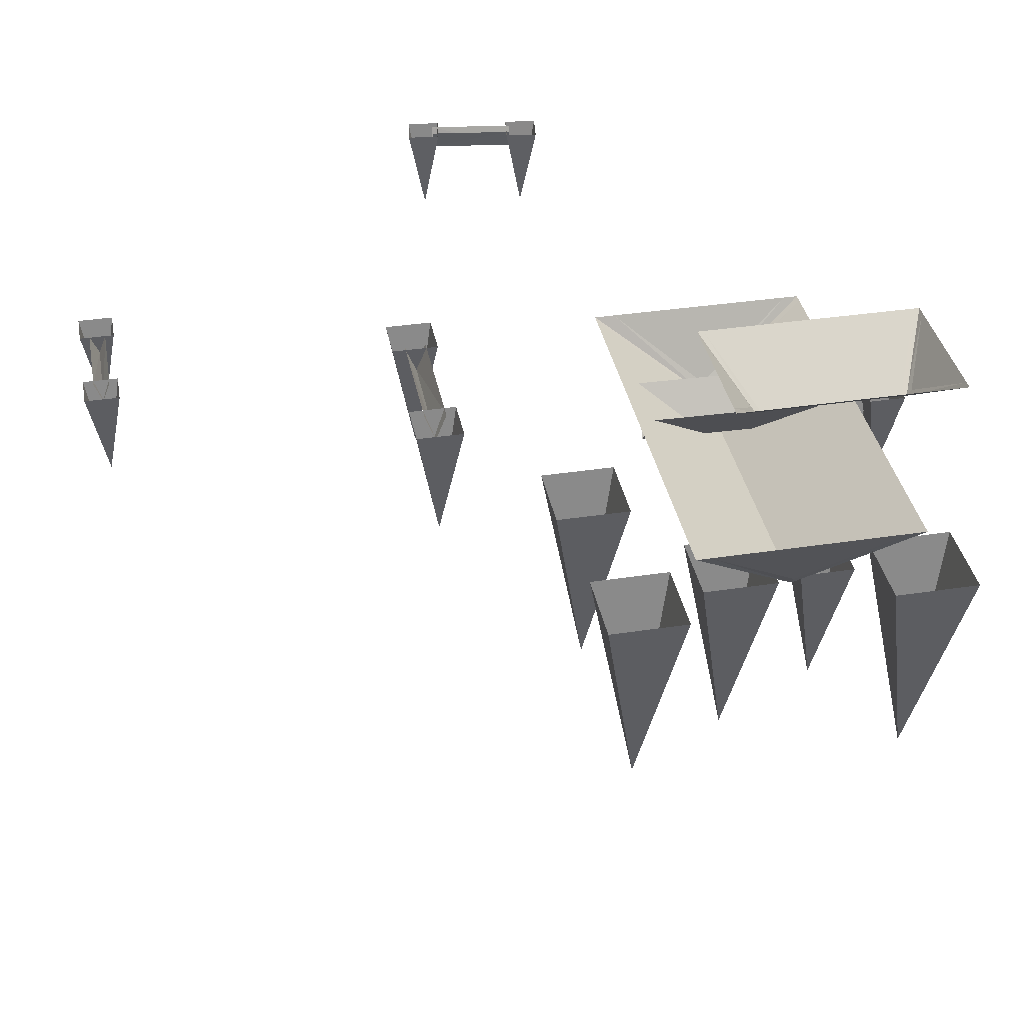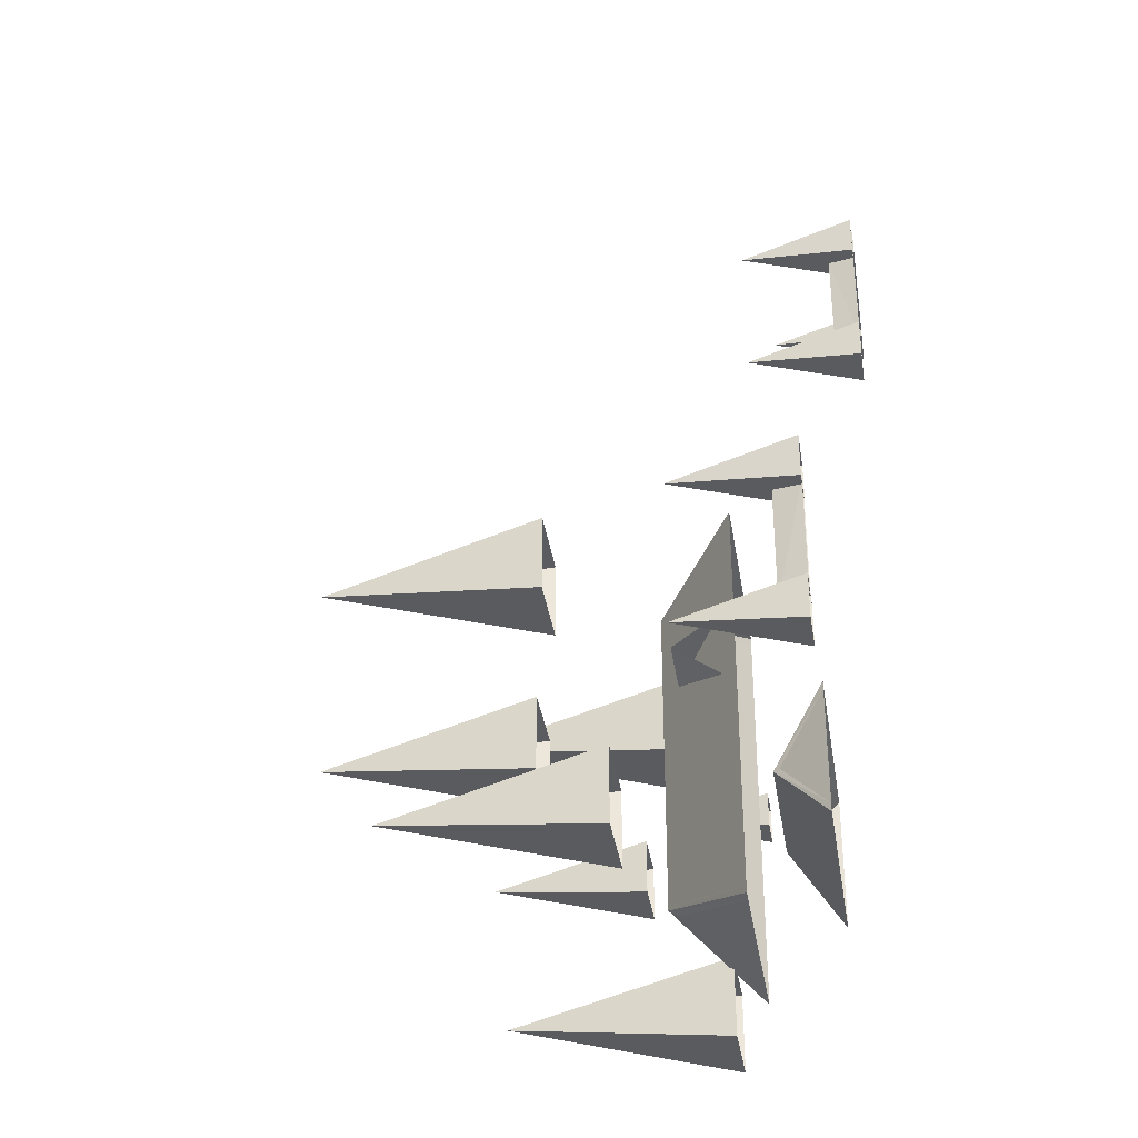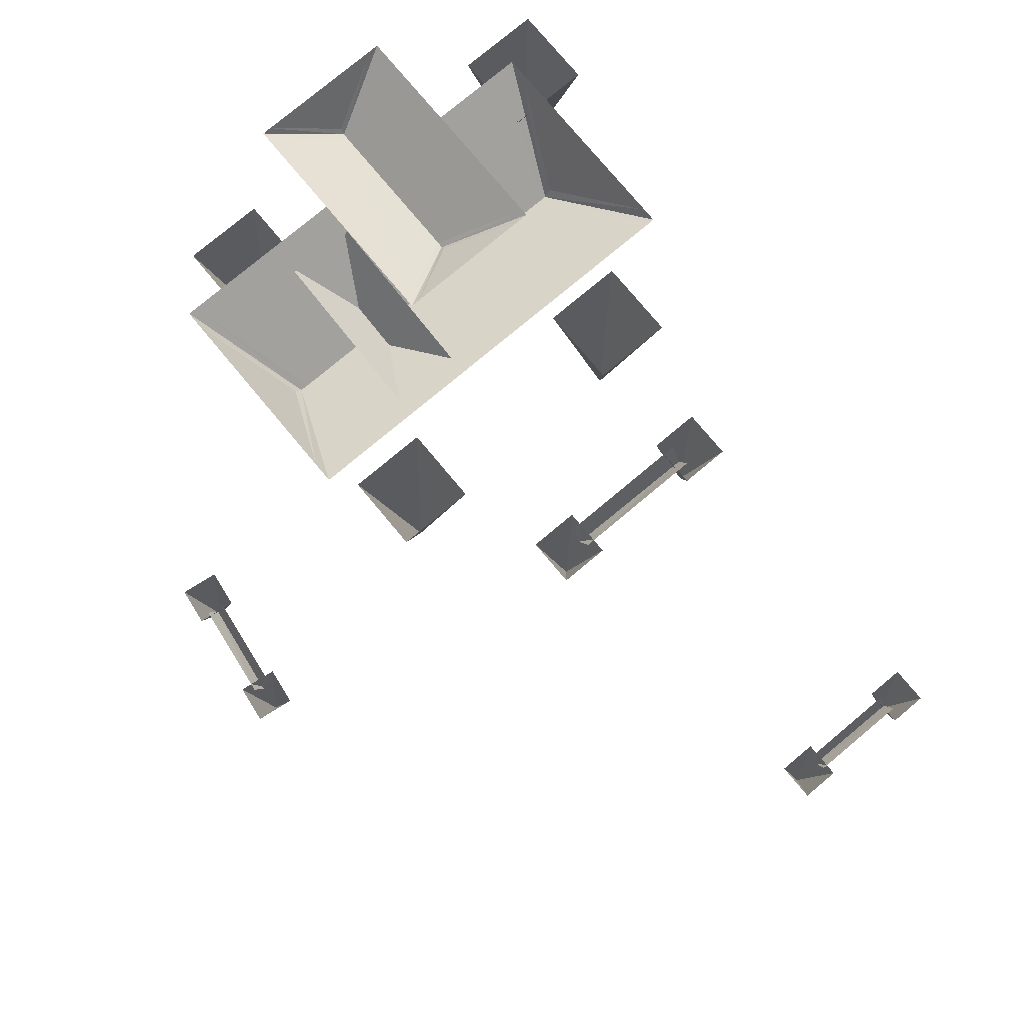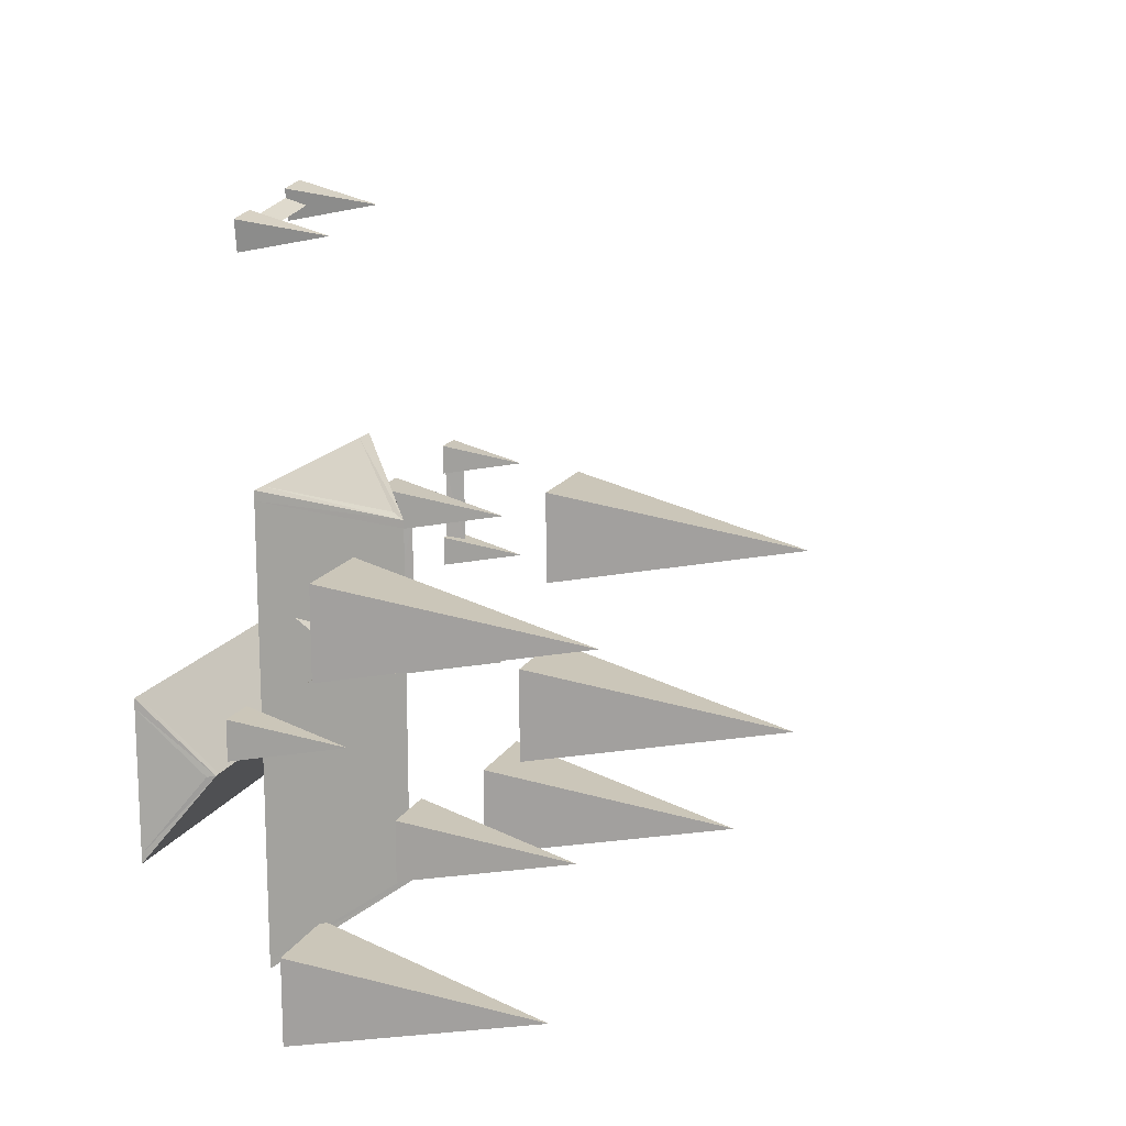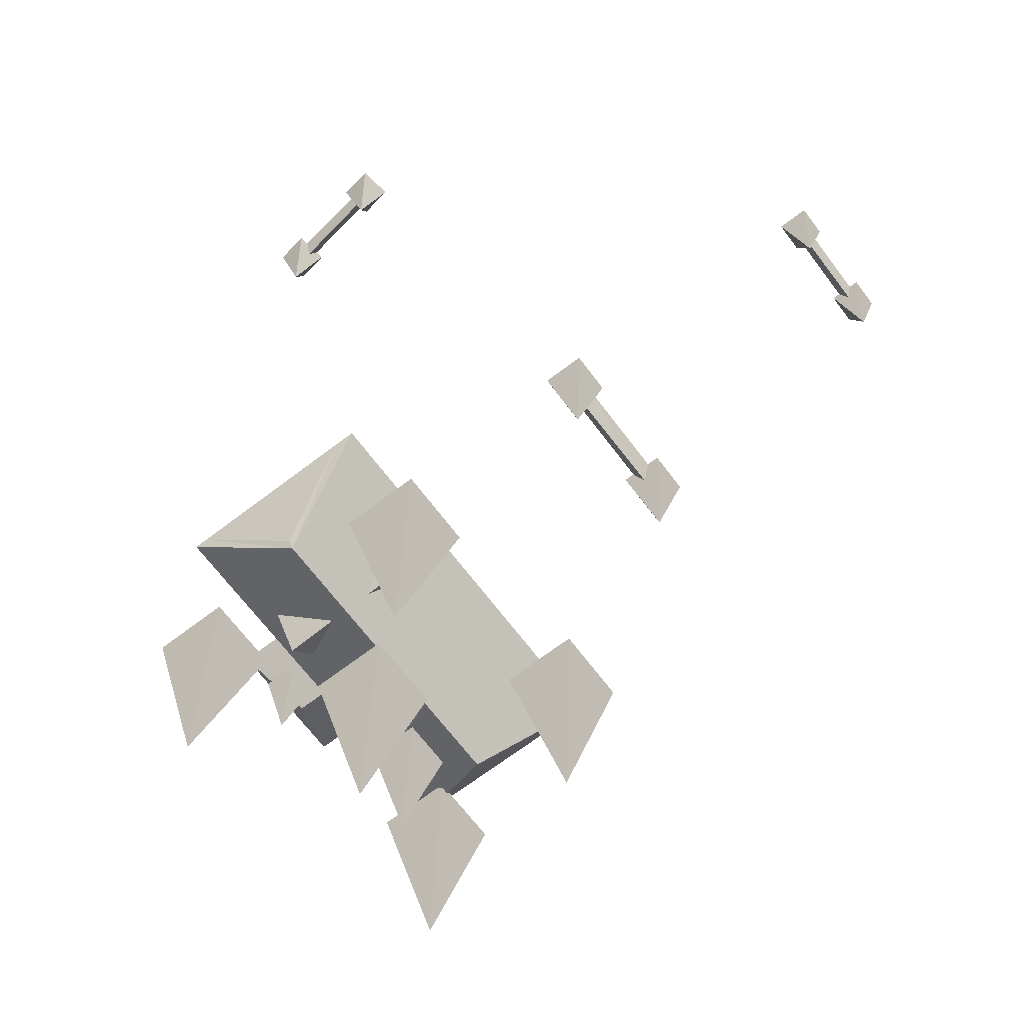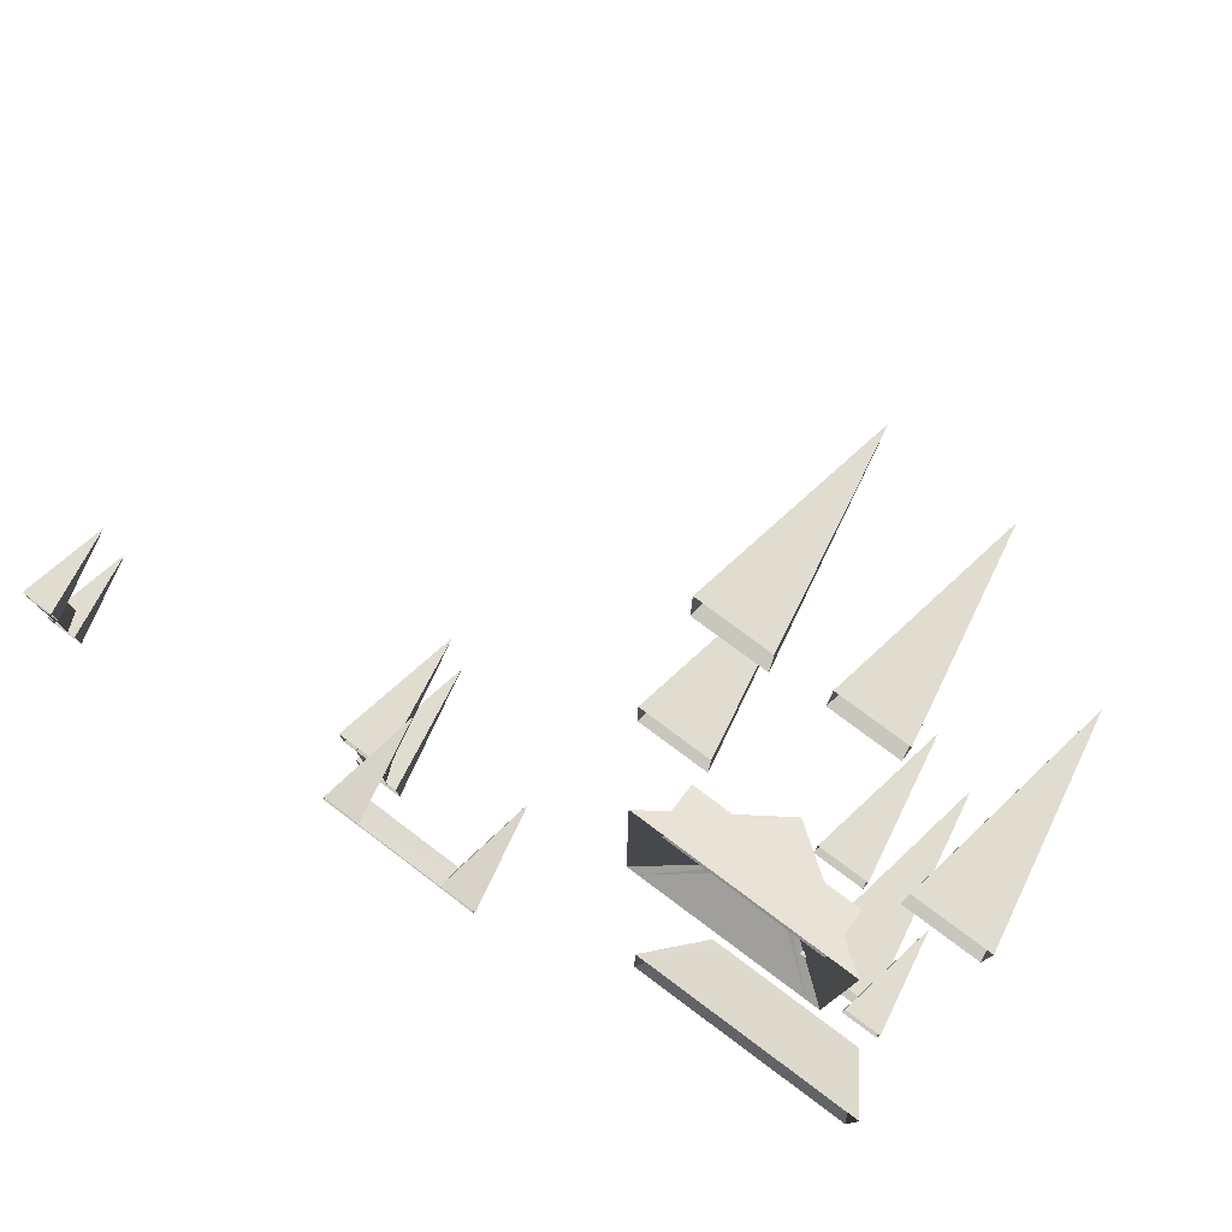
<metadata>
{"format":"obj","ext":"obj","renderer":"f3d","projection":"perspective","resolution":1024,"background":"white","views":[{"elev":37.4,"azim":-11.0,"up":"+Z"},{"elev":-36.0,"azim":-81.2,"up":"+Y"},{"elev":77.6,"azim":-129.9,"up":"+Z"},{"elev":15.8,"azim":110.4,"up":"+Y"},{"elev":-69.0,"azim":-142.8,"up":"+Z"},{"elev":78.7,"azim":36.6,"up":"+Y"}]}
</metadata>
<code>
o polygon742
v -28.31 -3326 -1522
v 151.4 -3326 -1522
v 7.19 -3265 -1567
v 125.7 -3265 -1567
v -27.95 -3207 -1522
v 151.8 -3207 -1522
v 74.5 -3164 -1599
v -69.46 -3160 -1599
v 73.83 -3192 -1637
v -70.13 -3188 -1637
v -70.79 -3216 -1599
v 73.17 -3220 -1599
v 96.61 -3412 -1585
v 96.75 -3080 -1585
v 5.159 -3375 -1653
v 5.097 -3116 -1653
v -86.67 -3413 -1585
v -86.53 -3079 -1585
v 156.6 -3326 -1522
v 156.6 -3319 -1522
v 130.4 -3266 -1567
v 133.9 -3266 -1561
v 156.5 -3214 -1522
v 156.6 -3207 -1522
v -33.06 -3207 -1522
v -33.05 -3214 -1522
v 2.465 -3265 -1567
v -1.058 -3265 -1561
v -33.02 -3318 -1522
v -33.06 -3326 -1522
v 135.1 -3252 -1578
v 135.1 -3222 -1578
v 120.4 -3237 -1661
v 105.2 -3252 -1578
v 105.2 -3222 -1578
v 45.55 -3329 -1796
v 68.33 -3307 -1671
v 23 -3307 -1671
v 68.33 -3352 -1671
v 23 -3352 -1671
v 2.256 -3231 -1934
v 36.28 -3197 -1750
v -30.67 -3197 -1750
v 36.28 -3264 -1750
v -30.67 -3264 -1750
v -106.6 -3135 -1913
v -72.51 -3102 -1729
v -139.5 -3102 -1729
v -139.5 -3169 -1729
v -72.51 -3169 -1729
v -111.4 -3353 -1861
v -77.46 -3320 -1677
v -144.4 -3320 -1677
v -144.4 -3387 -1677
v -77.46 -3387 -1677
v 125 -3147 -1839
v 92.13 -3113 -1655
v 92.13 -3180 -1655
v 159.1 -3113 -1655
v 159.1 -3180 -1655
v 96.66 -3073 -1585
v 84.78 -3072 -1585
v 5.239 -3110 -1653
v 5.364 -3104 -1645
v -69.62 -3072 -1585
v -86.5 -3073 -1585
v -86.5 -3419 -1585
v -75.32 -3419 -1585
v 5.044 -3380 -1653
v 4.918 -3385 -1645
v 83.55 -3419 -1585
v 96.66 -3419 -1585
v 126.1 -3461 -1609
v 126.1 -3394 -1609
v 92.13 -3428 -1792
v 59.2 -3461 -1609
v 59.2 -3394 -1609
v -263.1 -3176 -1619
v -281.6 -3157 -1518
v -281.6 -3194 -1518
v -244.9 -3157 -1518
v -244.9 -3194 -1518
v -263.3 -3299 -1619
v -281.8 -3317 -1518
v -245 -3317 -1518
v -281.8 -3280 -1518
v -245 -3280 -1518
v -254.1 -3188 -1518
v -262.1 -3188 -1541
v -254.1 -3290 -1518
v -262.9 -3290 -1541
v -271.1 -3290 -1518
v -271.1 -3188 -1518
v -204.6 -2932 -1467
v -137.7 -2941 -1467
v -203.8 -2926 -1483
v -136.6 -2936 -1483
v -203.1 -2920 -1467
v -135.6 -2930 -1467
v -211.8 -2924 -1538
v -222.7 -2910 -1467
v -226.3 -2935 -1467
v -197.2 -2913 -1467
v -200.8 -2939 -1467
v -126.7 -2936 -1538
v -112 -2925 -1467
v -137.4 -2922 -1467
v -115.6 -2951 -1467
v -141.1 -2947 -1467
v -504.7 -3273 -1467
v -504.7 -3205 -1467
v -510.8 -3273 -1483
v -510.4 -3205 -1483
v -516.6 -3273 -1467
v -516.6 -3205 -1467
v -511.2 -3281 -1538
v -524.1 -3294 -1467
v -498.4 -3294 -1467
v -524.1 -3268 -1467
v -498.4 -3268 -1467
v -511 -3195 -1538
v -524 -3182 -1467
v -524 -3208 -1467
v -498.3 -3182 -1467
v -498.3 -3208 -1467
f 3 2 1
f 4 2 3
f 5 4 3
f 6 4 5
f 9 8 7
f 10 8 9
f 10 12 11
f 9 12 10
f 15 14 13
f 16 14 15
f 18 15 17
f 16 15 18
f 21 20 19
f 22 20 21
f 21 23 22
f 24 23 21
f 21 6 24
f 4 6 21
f 20 22 23
f 2 21 19
f 4 21 2
f 27 26 25
f 28 26 27
f 27 29 28
f 30 29 27
f 27 1 30
f 3 1 27
f 26 28 29
f 5 27 25
f 3 27 5
f 33 32 31
f 31 34 33
f 34 35 33
f 35 32 33
f 38 37 36
f 36 37 39
f 39 40 36
f 40 38 36
f 43 42 41
f 41 42 44
f 44 45 41
f 45 43 41
f 48 47 46
f 50 49 46
f 49 48 46
f 46 47 50
f 53 52 51
f 55 54 51
f 54 53 51
f 51 52 55
f 58 57 56
f 57 59 56
f 56 59 60
f 60 58 56
f 63 62 61
f 64 62 63
f 63 65 64
f 66 65 63
f 63 18 66
f 16 18 63
f 62 64 65
f 14 63 61
f 16 63 14
f 69 68 67
f 70 68 69
f 69 71 70
f 72 71 69
f 69 13 72
f 15 13 69
f 68 70 71
f 17 69 67
f 15 69 17
f 75 74 73
f 73 76 75
f 76 77 75
f 77 74 75
f 80 79 78
f 79 81 78
f 78 81 82
f 82 80 78
f 85 84 83
f 84 86 83
f 86 87 83
f 83 87 85
f 90 89 88
f 91 89 90
f 93 91 92
f 89 91 93
f 96 95 94
f 97 95 96
f 98 97 96
f 99 97 98
f 102 101 100
f 101 103 100
f 103 104 100
f 100 104 102
f 107 106 105
f 106 108 105
f 105 108 109
f 109 107 105
f 112 111 110
f 113 111 112
f 114 113 112
f 115 113 114
f 118 117 116
f 117 119 116
f 119 120 116
f 116 120 118
f 123 122 121
f 122 124 121
f 121 124 125
f 125 123 121

</code>
